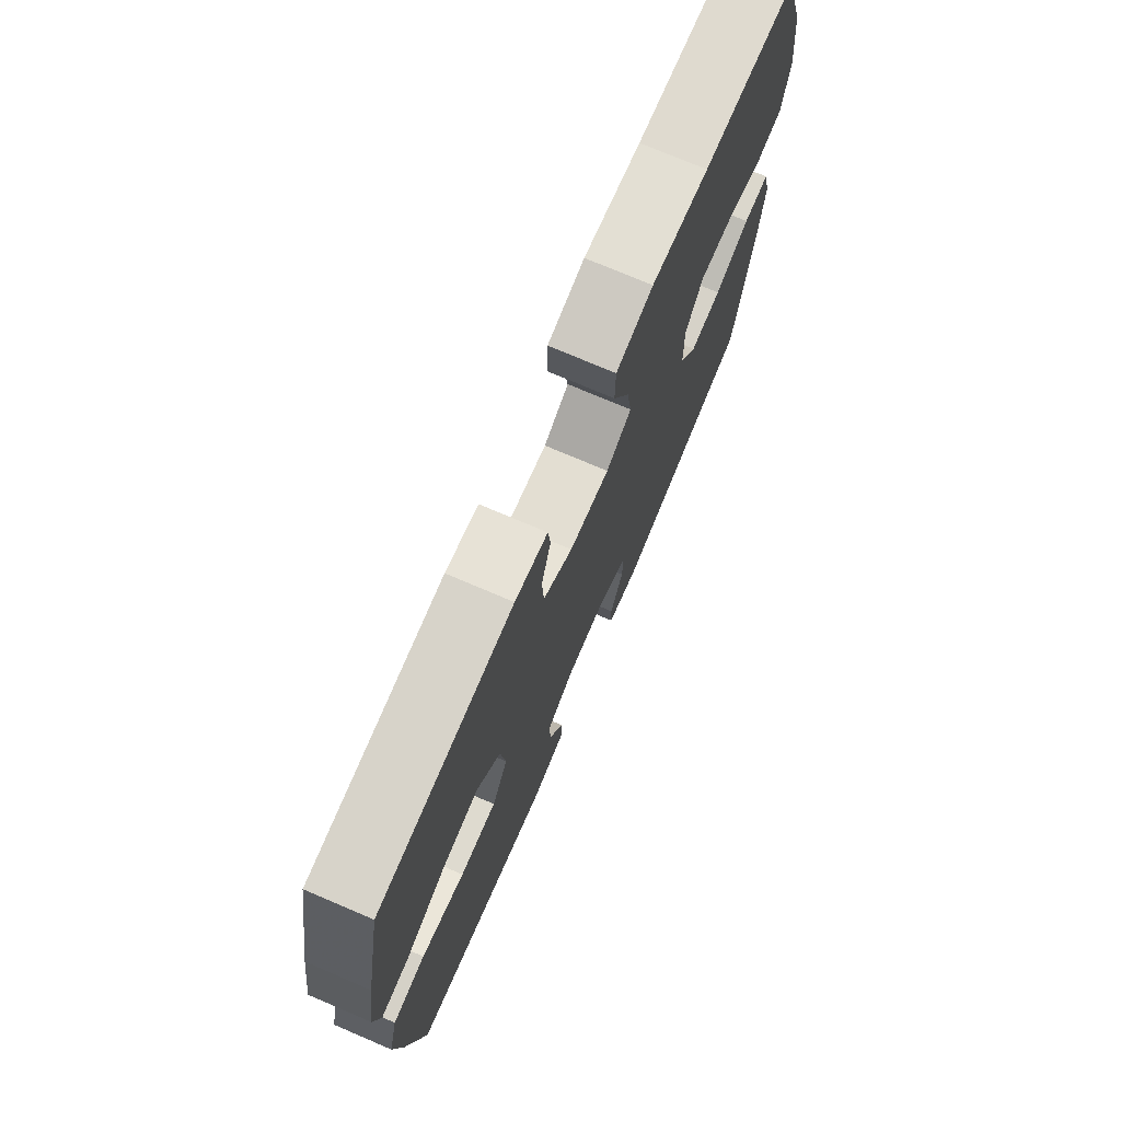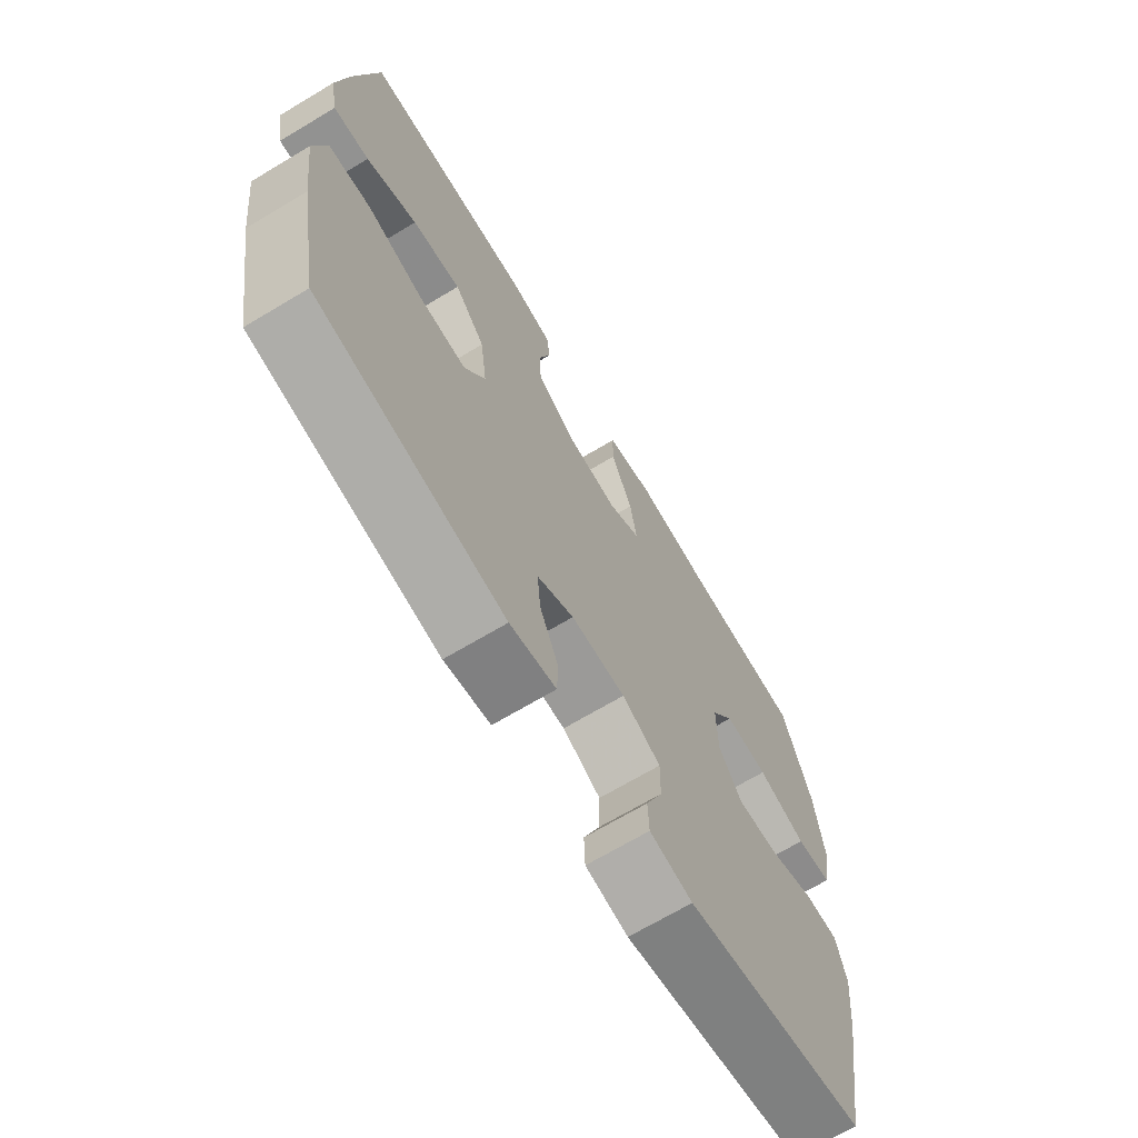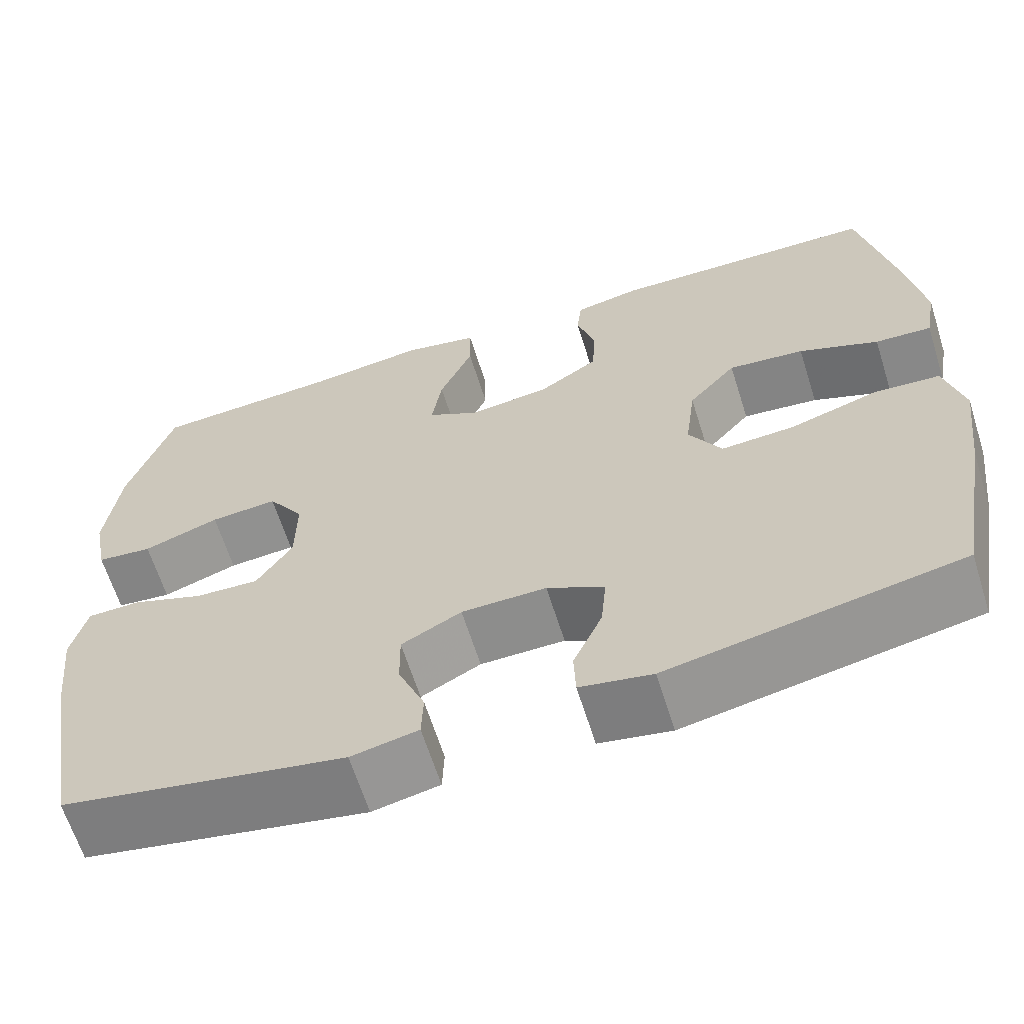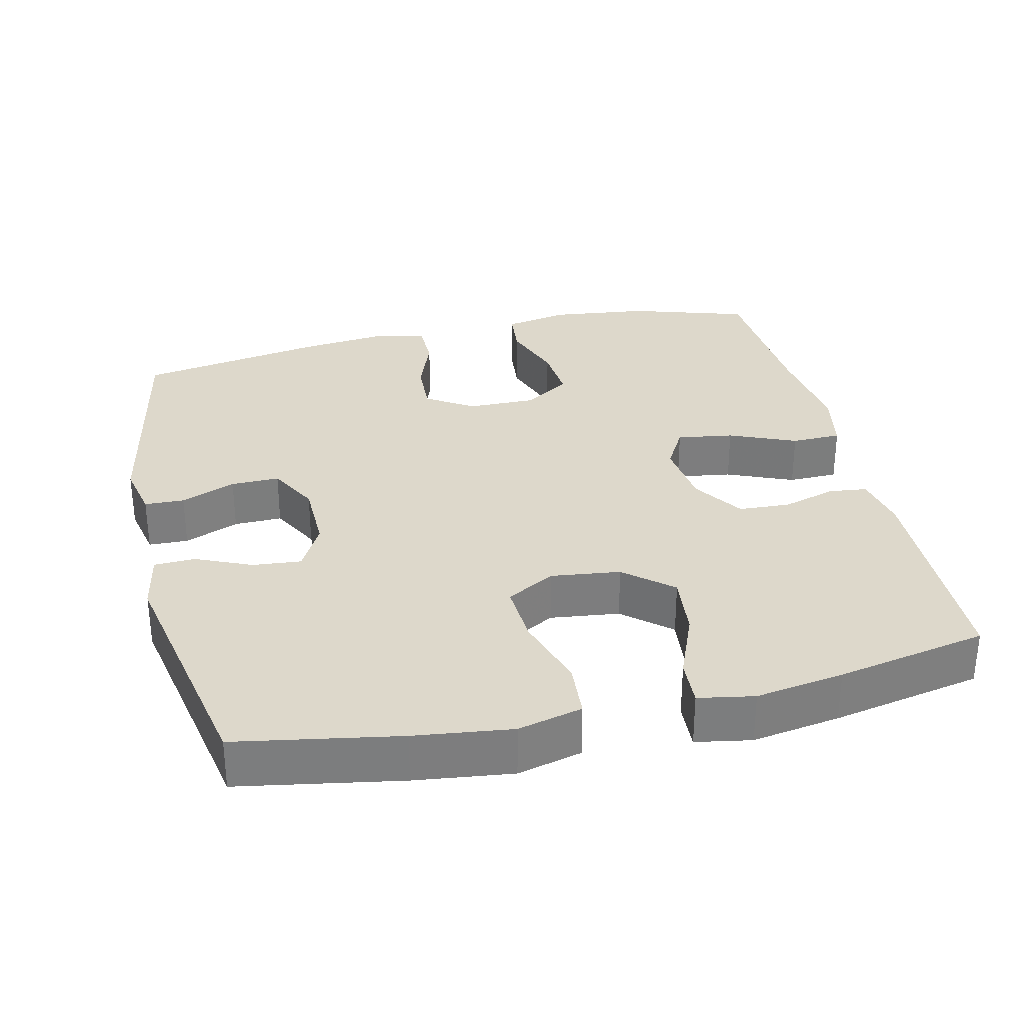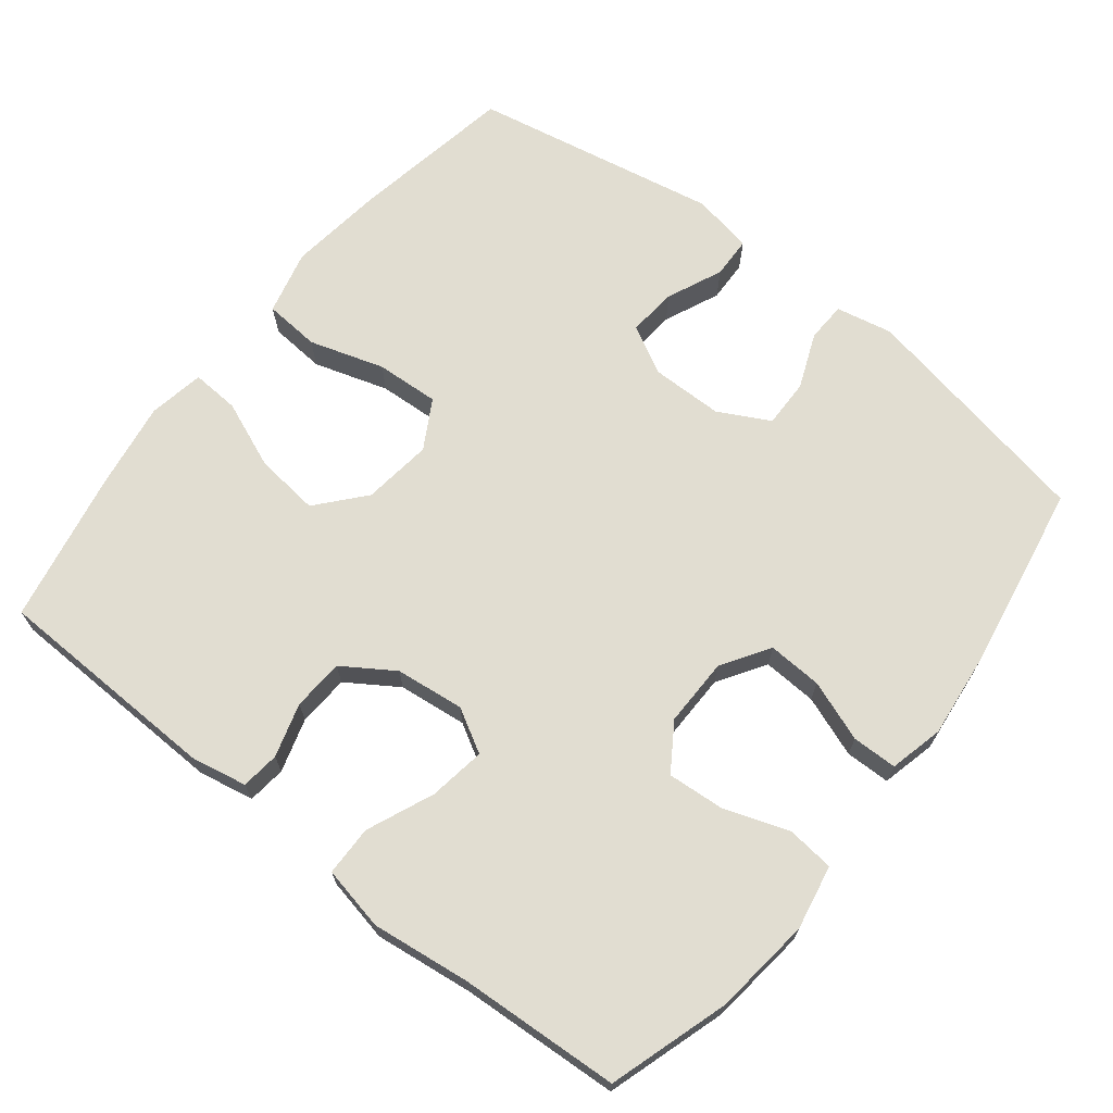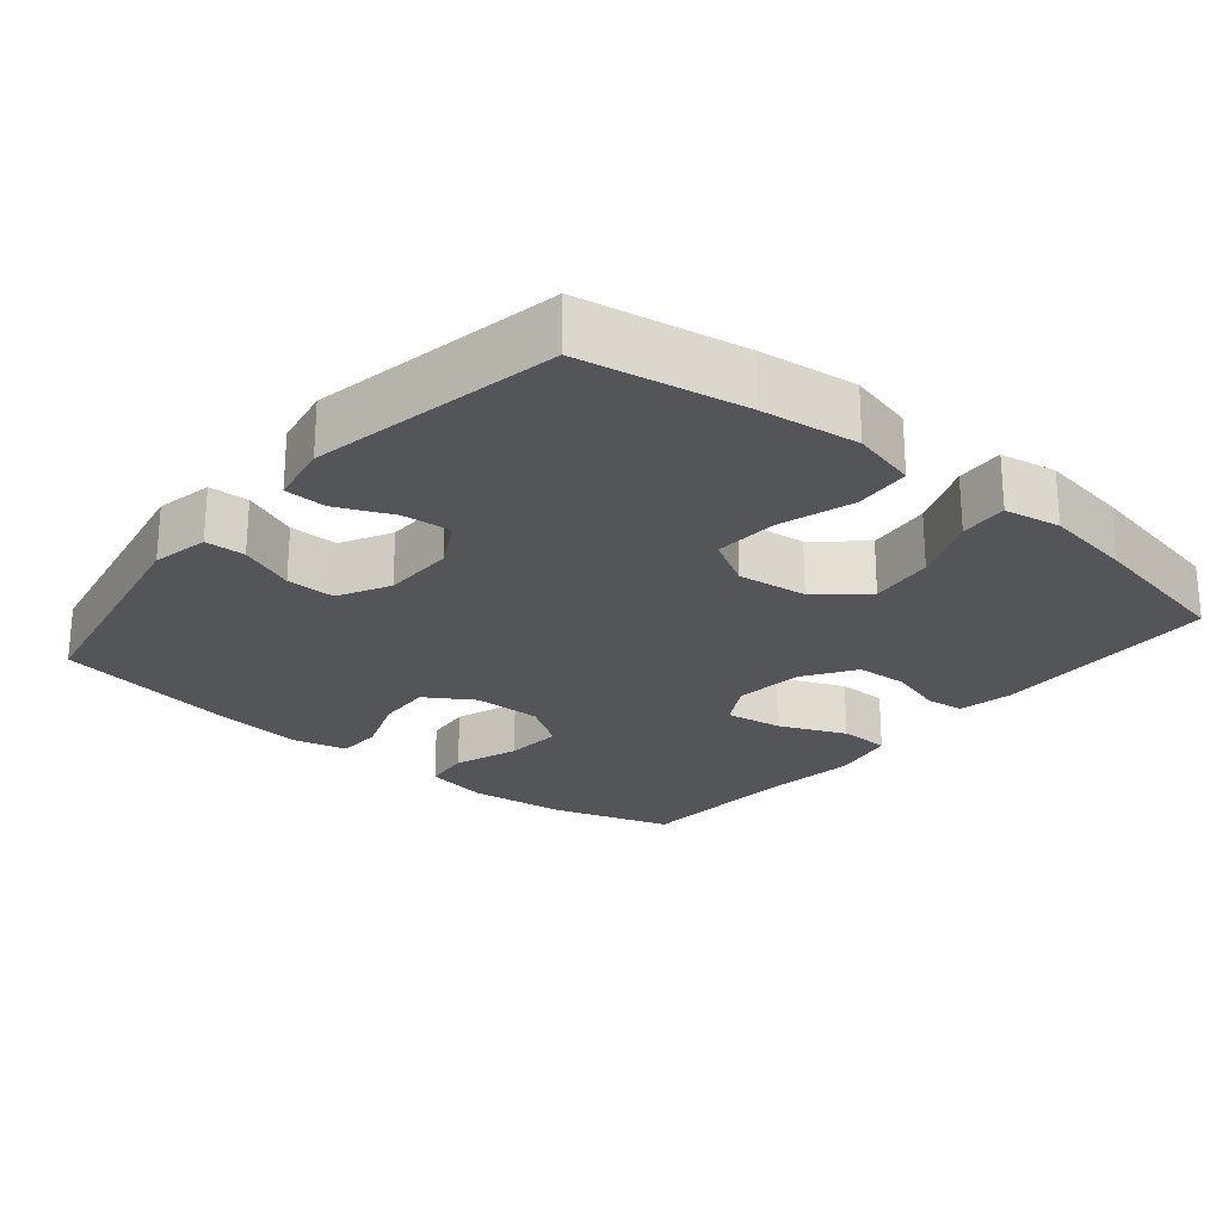
<metadata>
{"format":"obj","ext":"obj","renderer":"f3d","projection":"perspective","resolution":1024,"background":"white","views":[{"elev":74.3,"azim":-66.9,"up":"+Z"},{"elev":-69.0,"azim":-59.1,"up":"+Z"},{"elev":-64.2,"azim":-162.5,"up":"+Z"},{"elev":31.3,"azim":-103.2,"up":"+Y"},{"elev":68.7,"azim":38.3,"up":"+Y"},{"elev":-24.0,"azim":-129.8,"up":"+Y"}]}
</metadata>
<code>
v -0.5 0.07 0.5
v -0.185 0.07 0.509
v -0.108 0.07 0.494
v -0.102 0.07 0.441
v -0.124 0.07 0.367
v -0.12 0.07 0.296
v -0.05 0.07 0.25
v 0.045 0.07 0.239
v 0.105 0.07 0.273
v 0.093 0.07 0.351
v 0.054 0.07 0.443
v 0.055 0.07 0.512
v 0.143 0.07 0.53
v 0.279 0.07 0.513
v 0.5 0.07 0.5
v 0.552 0.07 0.335
v 0.568 0.07 0.2
v 0.551 0.07 0.111
v 0.486 0.07 0.104
v 0.397 0.07 0.135
v 0.318 0.07 0.141
v 0.276 0.07 0.077
v 0.277 0.07 -0.017
v 0.319 0.07 -0.083
v 0.394 0.07 -0.079
v 0.478 0.07 -0.048
v 0.54 0.07 -0.049
v 0.558 0.07 -0.124
v 0.545 0.07 -0.242
v 0.5 0.07 -0.5
v 0.17 0.07 -0.564
v 0.092 0.07 -0.548
v 0.09 0.07 -0.493
v 0.121 0.07 -0.417
v 0.122 0.07 -0.35
v 0.052 0.07 -0.313
v -0.047 0.07 -0.312
v -0.114 0.07 -0.348
v -0.108 0.07 -0.415
v -0.074 0.07 -0.492
v -0.076 0.07 -0.549
v -0.16 0.07 -0.565
v -0.5 0.07 -0.5
v -0.54 0.07 -0.276
v -0.557 0.07 -0.142
v -0.535 0.07 -0.053
v -0.458 0.07 -0.047
v -0.355 0.07 -0.079
v -0.268 0.07 -0.084
v -0.23 0.07 -0.017
v -0.242 0.07 0.079
v -0.298 0.07 0.144
v -0.387 0.07 0.134
v -0.48 0.07 0.096
v -0.546 0.07 0.092
v -0.56 0.07 0.169
v -0.541 0.07 0.291
v -0.5 0 0.5
v -0.185 0 0.509
v -0.108 0 0.494
v -0.102 0 0.441
v -0.124 0 0.367
v -0.12 0 0.296
v -0.05 0 0.25
v 0.045 0 0.239
v 0.105 0 0.273
v 0.093 0 0.351
v 0.054 0 0.443
v 0.055 0 0.512
v 0.143 0 0.53
v 0.279 0 0.513
v 0.5 0 0.5
v 0.552 0 0.335
v 0.568 0 0.2
v 0.551 0 0.111
v 0.486 0 0.104
v 0.397 0 0.135
v 0.318 0 0.141
v 0.276 0 0.077
v 0.277 0 -0.017
v 0.319 0 -0.083
v 0.394 0 -0.079
v 0.478 0 -0.048
v 0.54 0 -0.049
v 0.558 0 -0.124
v 0.545 0 -0.242
v 0.5 0 -0.5
v 0.17 0 -0.564
v 0.092 0 -0.548
v 0.09 0 -0.493
v 0.121 0 -0.417
v 0.122 0 -0.35
v 0.052 0 -0.313
v -0.047 0 -0.312
v -0.114 0 -0.348
v -0.108 0 -0.415
v -0.074 0 -0.492
v -0.076 0 -0.549
v -0.16 0 -0.565
v -0.5 0 -0.5
v -0.54 0 -0.276
v -0.557 0 -0.142
v -0.535 0 -0.053
v -0.458 0 -0.047
v -0.355 0 -0.079
v -0.268 0 -0.084
v -0.23 0 -0.017
v -0.242 0 0.079
v -0.298 0 0.144
v -0.387 0 0.134
v -0.48 0 0.096
v -0.546 0 0.092
v -0.56 0 0.169
v -0.541 0 0.291
f 3 4 5
f 2 3 5
f 1 2 5
f 57 1 5
f 56 57 5
f 55 56 5
f 54 55 5
f 53 54 5
f 52 53 5 6
f 51 52 6 7
f 50 51 7 8
f 49 50 8 9
f 46 47 48
f 45 46 48
f 44 45 48
f 43 44 48
f 42 43 48
f 41 42 48
f 40 41 48
f 39 40 48
f 38 39 48 49
f 37 38 49 9
f 32 33 34
f 31 32 34
f 30 31 34
f 29 30 34
f 28 29 34
f 27 28 34
f 26 27 34
f 25 26 34
f 24 25 34 35
f 23 24 35 36
f 18 19 20
f 17 18 20
f 16 17 20
f 15 16 20
f 14 15 20
f 14 20 21
f 13 14 21
f 12 13 21
f 11 12 21
f 10 11 21
f 9 10 21 22
f 23 36 37
f 22 23 37
f 9 22 37
f 62 61 60
f 62 60 59
f 62 59 58
f 62 58 114
f 62 114 113
f 62 113 112
f 62 112 111
f 62 111 110
f 63 62 110 109
f 64 63 109 108
f 65 64 108 107
f 66 65 107 106
f 105 104 103
f 105 103 102
f 105 102 101
f 105 101 100
f 105 100 99
f 105 99 98
f 105 98 97
f 105 97 96
f 106 105 96 95
f 66 106 95 94
f 91 90 89
f 91 89 88
f 91 88 87
f 91 87 86
f 91 86 85
f 91 85 84
f 91 84 83
f 91 83 82
f 92 91 82 81
f 93 92 81 80
f 77 76 75
f 77 75 74
f 77 74 73
f 77 73 72
f 77 72 71
f 78 77 71
f 78 71 70
f 78 70 69
f 78 69 68
f 78 68 67
f 79 78 67 66
f 94 93 80
f 94 80 79
f 94 79 66
f 1 58 59 2
f 2 59 60 3
f 3 60 61 4
f 4 61 62 5
f 5 62 63 6
f 6 63 64 7
f 7 64 65 8
f 8 65 66 9
f 9 66 67 10
f 10 67 68 11
f 11 68 69 12
f 12 69 70 13
f 13 70 71 14
f 14 71 72 15
f 15 72 73 16
f 16 73 74 17
f 17 74 75 18
f 18 75 76 19
f 19 76 77 20
f 20 77 78 21
f 21 78 79 22
f 22 79 80 23
f 23 80 81 24
f 24 81 82 25
f 25 82 83 26
f 26 83 84 27
f 27 84 85 28
f 28 85 86 29
f 29 86 87 30
f 30 87 88 31
f 31 88 89 32
f 32 89 90 33
f 33 90 91 34
f 34 91 92 35
f 35 92 93 36
f 36 93 94 37
f 37 94 95 38
f 38 95 96 39
f 39 96 97 40
f 40 97 98 41
f 41 98 99 42
f 42 99 100 43
f 43 100 101 44
f 44 101 102 45
f 45 102 103 46
f 46 103 104 47
f 47 104 105 48
f 48 105 106 49
f 49 106 107 50
f 50 107 108 51
f 51 108 109 52
f 52 109 110 53
f 53 110 111 54
f 54 111 112 55
f 55 112 113 56
f 56 113 114 57
f 57 114 58 1

</code>
